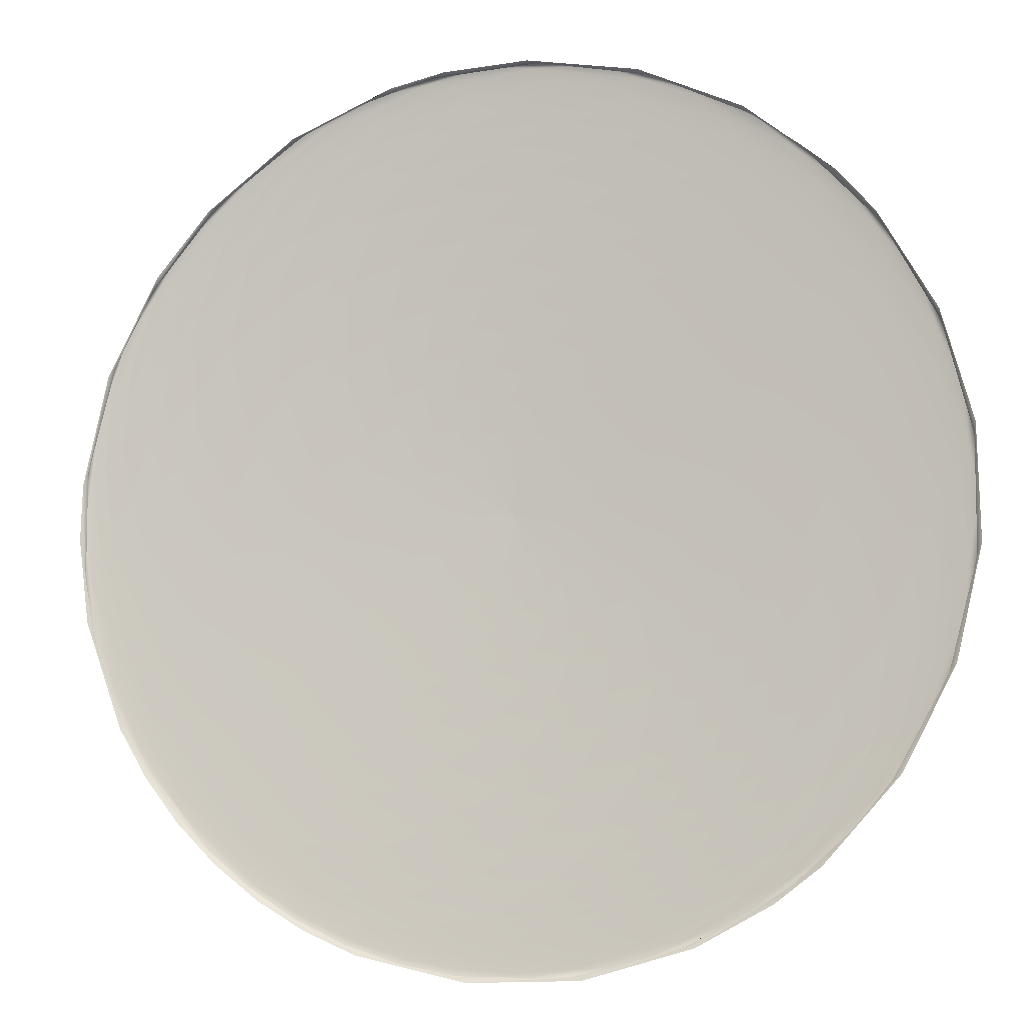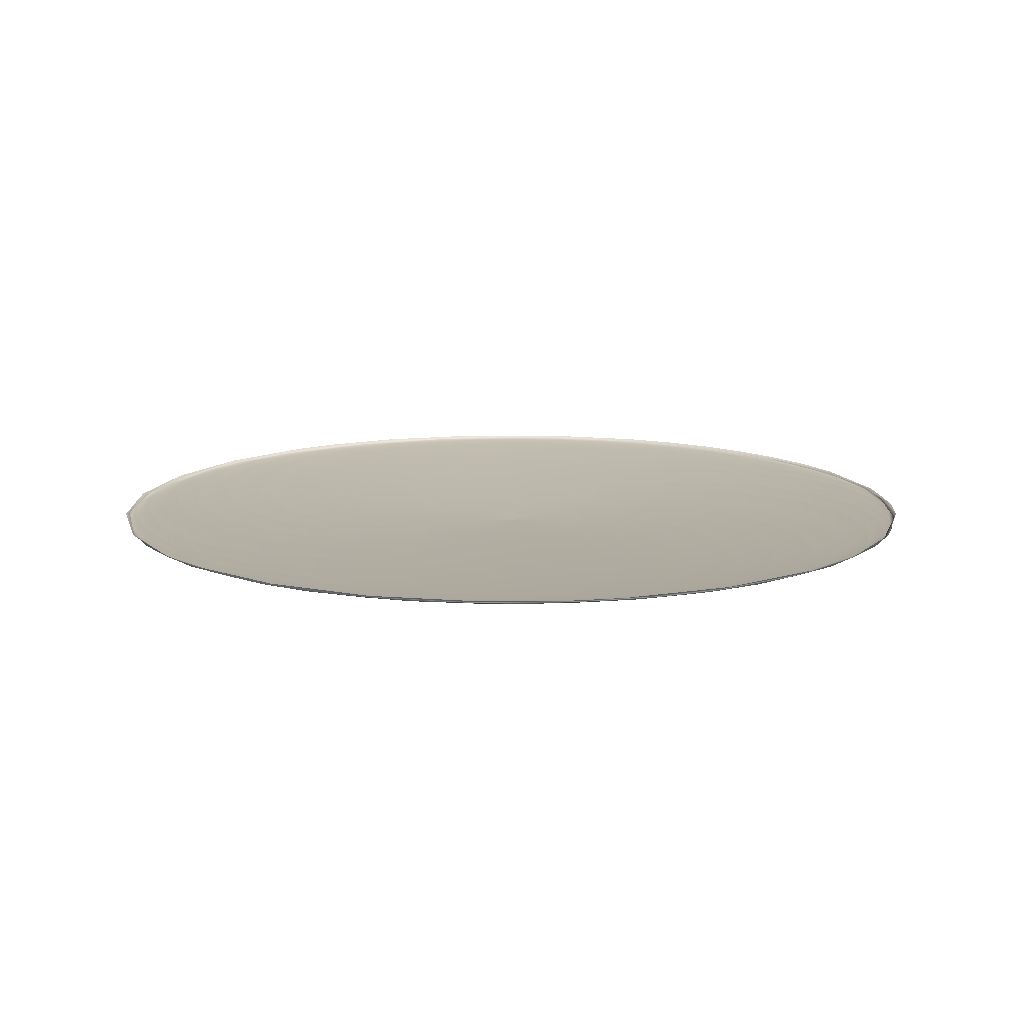
<metadata>
{"format":"obj","ext":"obj","renderer":"f3d","projection":"perspective","resolution":1024,"background":"white","views":[{"elev":-8.3,"azim":15.1,"up":"+Y"},{"elev":12.5,"azim":-178.5,"up":"+Z"}]}
</metadata>
<code>
g default
v -0.000275 2.83 -0.09161
v -0.336 2.424 -0.08204
v -0.2248 2.354 -0.082
v -0.09969 2.314 -0.08196
v -0.001502 2.305 -0.08192
v 0.4559 2.579 -0.0817
v 0.4835 2.639 -0.08168
v 0.5035 2.702 -0.08166
v 0.5154 2.766 -0.08165
v 0.5192 2.832 -0.08164
v 0.5146 2.898 -0.08164
v 0.5019 2.962 -0.08163
v 0.4524 3.084 -0.08165
v 0.3747 3.189 -0.08167
v 0.2732 3.272 -0.0817
v 0.1852 3.317 -0.08174
v -0.863 2.36 -0.06907
v -0.7186 2.162 -0.069
v -0.5296 2.007 -0.06892
v -0.366 1.923 -0.06883
v 0.6161 2.081 -0.06848
v 0.7054 2.166 -0.06845
v 0.7833 2.26 -0.06843
v 0.8479 2.365 -0.06844
v 0.8997 2.476 -0.06843
v 0.9373 2.592 -0.06843
v 0.9599 2.713 -0.06843
v 0.9583 2.958 -0.06848
v 0.8968 3.194 -0.06852
v 0.7784 3.408 -0.06859
v 0.6559 3.545 -0.06867
v -1.521 2.798 -0.04945
v -1.463 2.423 -0.04935
v -1.315 2.073 -0.04919
v -1.148 1.841 -0.0491
v 0.3184 1.361 -0.0487
v 0.5013 1.414 -0.04868
v 0.6761 1.489 -0.04866
v 0.8402 1.586 -0.04865
v 0.9908 1.702 -0.04865
v 1.126 1.836 -0.04866
v 1.243 1.986 -0.04867
v 1.414 2.325 -0.04877
v 1.498 2.695 -0.04884
v 1.486 3.073 -0.04897
v 1.416 3.349 -0.04906
v -1.668 3.639 -0.03197
v -1.813 3.199 -0.03186
v -1.844 2.732 -0.03175
v -1.79 2.389 -0.03167
v -0.4627 1.057 -0.03134
v -0.2349 1.013 -0.03133
v -0.003421 0.9984 -0.03133
v 0.2281 1.013 -0.03133
v 0.456 1.056 -0.03134
v 0.6767 1.127 -0.03136
v 0.8867 1.225 -0.03138
v 1.262 1.497 -0.03145
v 1.557 1.853 -0.03153
v 1.754 2.267 -0.03163
v 1.831 2.605 -0.03172
v -1.346 4.269 -0.01986
v -1.658 3.888 -0.01977
v -1.866 3.44 -0.01968
v -1.945 3.078 -0.01962
v -1.14 1.246 -0.0194
v -0.9308 1.115 -0.01939
v -0.7068 1.011 -0.0194
v -0.4717 0.9362 -0.01941
v -0.2289 0.8913 -0.01942
v 0.0175 0.8771 -0.01944
v 0.2638 0.8939 -0.01947
v 0.7403 1.019 -0.01953
v 1.17 1.259 -0.01961
v 1.526 1.595 -0.0197
v 1.732 1.9 -0.01977
v -0.9537 4.583 -0.0102
v -1.357 4.289 -0.01013
v -1.675 3.903 -0.01006
v -1.845 3.569 -0.01001
v -1.523 1.565 -0.009862
v -1.352 1.383 -0.009865
v -1.159 1.224 -0.009872
v -0.947 1.09 -0.009883
v -0.7203 0.984 -0.009899
v -0.4822 0.9071 -0.009918
v -0.2362 0.8607 -0.009942
v 0.2634 0.8616 -0.009998
v 0.7444 0.9856 -0.01006
v 1.179 1.225 -0.01013
v 1.461 1.472 -0.01019
v -0.5431 4.764 -0.001086
v -1.006 4.566 -0.00103
v -1.404 4.258 -0.000977
v -1.646 3.968 -0.000941
v -1.781 1.929 -0.000848
v -1.654 1.712 -0.000853
v -1.5 1.512 -0.000861
v -1.322 1.333 -0.000872
v -1.124 1.178 -0.000886
v -0.9071 1.049 -0.000904
v -0.6761 0.9478 -0.000924
v -0.1854 0.8363 -0.00097
v 0.3146 0.8497 -0.001022
v 0.7957 0.9867 -0.001077
v 1.128 1.167 -0.001118
v -0.8797 3.727 -0.05993
v -1.075 3.913 -0.04968
v -1.074 3.483 -0.05994
v -1.308 3.614 -0.04965
v -1.202 3.198 -0.0599
v -1.46 3.267 -0.04959
v -1.255 2.89 -0.05986
v -1.515 2.988 -0.04949
v -1.244 2.656 -0.05978
v -1.211 2.503 -0.05974
v -1.091 2.214 -0.05965
v -0.9028 1.964 -0.05952
v -0.7236 1.812 -0.05944
v -0.8633 1.59 -0.04898
v -0.4465 1.667 -0.05933
v -0.5253 1.416 -0.04888
v -0.142 1.594 -0.0592
v -0.3427 1.363 -0.04883
v 0.01472 1.587 -0.05915
v -0.05984 1.325 -0.04873
v 0.2484 1.614 -0.05909
v 0.5438 1.718 -0.05905
v 0.6797 1.796 -0.05902
v 0.8047 1.89 -0.059
v 0.9168 2 -0.05899
v 1.014 2.123 -0.05899
v 1.096 2.257 -0.05899
v 1.159 2.4 -0.05902
v 1.23 2.705 -0.05906
v 1.223 3.017 -0.05915
v 1.14 3.318 -0.05923
v 1.029 3.525 -0.0593
v 1.341 3.524 -0.04911
v 0.9338 3.649 -0.05938
v 1.128 3.838 -0.04924
v 0.7021 3.858 -0.05949
v 0.8446 4.089 -0.04936
v 0.4257 4.003 -0.0596
v 0.5074 4.262 -0.04947
v 0.122 4.074 -0.0597
v 0.1379 4.346 -0.04956
v -0.19 4.068 -0.0598
v -0.2409 4.335 -0.04963
v -0.4907 3.985 -0.05986
v -0.6051 4.23 -0.04967
v -0.7612 3.829 -0.05991
v -0.7745 4.144 -0.04968
v -0.4898 4.487 -0.04008
v -0.5628 4.604 -0.0322
v -0.8831 4.315 -0.04007
v -0.9826 4.409 -0.03215
v -1.221 4.05 -0.04003
v -1.341 4.116 -0.03208
v -1.483 3.71 -0.03995
v -1.555 3.842 -0.03202
v -1.62 3.418 -0.03988
v -1.679 3.211 -0.03983
v -1.717 2.783 -0.03972
v -1.649 2.356 -0.03957
v -1.529 2.056 -0.03948
v -1.62 1.958 -0.03156
v -1.285 1.702 -0.03936
v -1.349 1.583 -0.03147
v -0.9606 1.42 -0.03926
v -1.18 1.424 -0.03143
v -0.7745 1.311 -0.03921
v -0.8928 1.228 -0.03139
v -0.4736 1.194 -0.03916
v -0.04856 1.129 -0.0391
v 0.1667 1.137 -0.03908
v 0.3793 1.172 -0.03907
v 0.5858 1.234 -0.03907
v 0.7829 1.321 -0.03908
v 0.9677 1.431 -0.03909
v 1.137 1.564 -0.03911
v 1.418 1.889 -0.03921
v 1.611 2.273 -0.03929
v 1.701 2.69 -0.03939
v 1.7 3.013 -0.03948
v 1.846 2.837 -0.03177
v 1.666 3.225 -0.03954
v 1.79 3.296 -0.03188
v 1.518 3.628 -0.03968
v 1.622 3.727 -0.03199
v 1.275 3.982 -0.03979
v 1.352 4.103 -0.03208
v 0.9517 4.265 -0.03989
v 0.9964 4.4 -0.03215
v 0.5684 4.458 -0.03998
v 0.5785 4.599 -0.0322
v 0.149 4.55 -0.04004
v 0.1242 4.688 -0.03222
v -0.2801 4.535 -0.04007
v -0.1077 4.689 -0.03222
v 0.2729 4.743 -0.02586
v 0.1256 4.805 -0.02008
v -0.2076 4.75 -0.02584
v -0.3661 4.773 -0.02003
v -0.6749 4.638 -0.02579
v -0.8344 4.619 -0.01997
v -1.099 4.413 -0.02572
v -1.154 4.429 -0.0199
v -1.375 4.177 -0.02566
v -1.532 3.993 -0.02561
v -1.77 3.575 -0.02551
v -1.895 3.108 -0.02541
v -1.911 2.747 -0.02533
v -1.942 2.586 -0.01954
v -1.827 2.274 -0.02524
v -1.817 2.109 -0.01947
v -1.627 1.837 -0.02516
v -1.711 1.886 -0.01945
v -1.488 1.64 -0.02513
v -1.501 1.582 -0.01942
v -1.236 1.382 -0.02509
v -0.8334 1.12 -0.02507
v -0.6107 1.028 -0.02506
v -0.3782 0.9658 -0.02506
v -0.1397 0.9327 -0.02507
v 0.101 0.9298 -0.02508
v 0.3402 0.9571 -0.0251
v 0.5741 1.014 -0.02512
v 1.011 1.214 -0.02519
v 1.385 1.515 -0.02527
v 1.671 1.896 -0.02537
v 1.818 2.224 -0.02544
v 1.836 2.123 -0.01981
v 1.881 2.457 -0.02549
v 1.958 2.601 -0.0199
v 1.919 2.936 -0.02559
v 1.956 3.094 -0.01998
v 1.836 3.409 -0.02568
v 1.833 3.571 -0.02004
v 1.638 3.847 -0.02576
v 1.594 4.002 -0.02009
v 1.337 4.222 -0.02582
v 1.256 4.36 -0.02012
v 0.9528 4.51 -0.02586
v 0.8395 4.623 -0.02012
v 0.5087 4.694 -0.02587
v 0.6098 4.714 -0.02011
v 0.8701 4.634 -0.01508
v 0.6283 4.733 -0.01039
v 0.3971 4.792 -0.01504
v 0.1377 4.827 -0.01035
v -0.1004 4.827 -0.015
v -0.3611 4.797 -0.01029
v -0.591 4.738 -0.01493
v -0.7247 4.691 -0.01024
v -0.9385 4.59 -0.01488
v -1.153 4.456 -0.01484
v -1.518 4.116 -0.01476
v -1.787 3.696 -0.01468
v -1.916 3.345 -0.01462
v -1.968 3.085 -0.009952
v -1.981 2.85 -0.01455
v -1.967 2.585 -0.009906
v -1.921 2.355 -0.0145
v -1.92 2.339 -0.009889
v -1.845 2.117 -0.01448
v -1.792 1.986 -0.009871
v -1.676 1.783 -0.01445
v -1.36 1.397 -0.01444
v -1.168 1.237 -0.01444
v -0.9581 1.102 -0.01444
v -0.7325 0.9944 -0.01446
v -0.4952 0.916 -0.01447
v -0.25 0.868 -0.01449
v -0.000765 0.8511 -0.01452
v 0.4943 0.9112 -0.01458
v 0.9574 1.092 -0.01465
v 1.36 1.381 -0.01473
v 1.609 1.659 -0.01479
v 1.621 1.665 -0.01022
v 1.745 1.868 -0.01483
v 1.862 2.102 -0.01029
v 1.932 2.331 -0.01491
v 1.987 2.586 -0.01035
v 1.998 2.825 -0.01498
v 1.988 3.086 -0.0104
v 1.94 3.32 -0.01503
v 1.864 3.57 -0.01043
v 1.76 3.785 -0.01507
v 1.624 4.008 -0.01044
v 1.47 4.191 -0.01509
v 1.282 4.372 -0.01044
v 1.088 4.512 -0.01508
v 1.08 4.52 -0.01043
v 1.043 4.555 -0.00124
v 0.5829 4.758 -0.001201
v 0.08568 4.84 -0.001153
v -0.2969 4.818 -0.001113
v -1.876 3.521 -0.0009
v -1.987 3.03 -0.00087
v -1.996 2.778 -0.000859
v -1.95 2.403 -0.000849
v 1.328 1.32 -0.001145
v 1.663 1.695 -0.001194
v 1.895 2.142 -0.001235
v 2.008 2.632 -0.001266
v 1.995 3.135 -0.001284
v 1.858 3.619 -0.001288
v 1.605 4.054 -0.001279
v 1.439 4.244 -0.001269
v -0.1877 2.806 -0.08947
v -0.176 2.76 -0.08948
v -0.1532 2.719 -0.08948
v -0.1209 2.685 -0.08948
v -0.0916 2.665 -0.08948
v -0.07022 2.655 -0.08947
v -0.02455 2.643 -0.08946
v 0.0226 2.643 -0.08944
v 0.05714 2.651 -0.08943
v 0.09978 2.671 -0.08941
v 0.1361 2.701 -0.08939
v 0.1511 2.719 -0.08937
v 0.1691 2.75 -0.08936
v 0.1836 2.794 -0.08934
v 0.1866 2.818 -0.08933
v 0.1865 2.842 -0.08933
v 0.1836 2.865 -0.08932
v 0.1777 2.888 -0.08932
v 0.169 2.91 -0.08931
v 0.1576 2.93 -0.08931
v 0.1275 2.967 -0.08931
v 0.0893 2.994 -0.08932
v 0.04545 3.012 -0.08933
v 0.01048 3.017 -0.08934
v -0.01314 3.017 -0.08935
v -0.05944 3.008 -0.08936
v -0.1021 2.988 -0.08939
v -0.1384 2.958 -0.08941
v -0.1661 2.92 -0.08943
v -0.1834 2.876 -0.08945
v -0.1892 2.829 -0.08946
v -0.3737 2.846 -0.08571
v -0.5265 2.793 -0.08209
v -0.3664 2.754 -0.08573
v -0.5011 2.665 -0.08209
v -0.3362 2.666 -0.08573
v -0.4446 2.546 -0.08208
v -0.285 2.588 -0.08573
v -0.3842 2.468 -0.08206
v -0.2348 2.539 -0.08572
v -0.1967 2.512 -0.08571
v -0.1119 2.474 -0.08568
v -0.02019 2.458 -0.08565
v 0.0496 2.462 -0.08562
v 0.1286 2.323 -0.08186
v 0.1393 2.486 -0.08558
v 0.2504 2.372 -0.08181
v 0.2201 2.532 -0.08554
v 0.3058 2.407 -0.08178
v 0.2556 2.563 -0.08552
v 0.3793 2.473 -0.08174
v 0.3009 2.616 -0.08549
v 0.3444 2.698 -0.08546
v 0.3581 2.743 -0.08544
v 0.3661 2.788 -0.08543
v 0.3683 2.835 -0.08542
v 0.3646 2.881 -0.08541
v 0.3551 2.927 -0.08541
v 0.34 2.971 -0.0854
v 0.2938 3.052 -0.08541
v 0.229 3.119 -0.08542
v 0.1497 3.167 -0.08544
v 0.08356 3.19 -0.08546
v 0.1226 3.337 -0.08176
v 0.03763 3.198 -0.08548
v -0.007616 3.352 -0.08181
v -0.0554 3.196 -0.08552
v -0.1376 3.335 -0.08186
v -0.1451 3.172 -0.08556
v -0.2593 3.286 -0.08192
v -0.2259 3.126 -0.0856
v -0.3649 3.208 -0.08197
v -0.2927 3.061 -0.08564
v -0.4479 3.107 -0.08202
v -0.3413 2.982 -0.08567
v -0.503 2.988 -0.08206
v -0.3686 2.893 -0.0857
v -0.519 2.924 -0.08207
v -0.6875 3.086 -0.07664
v -0.9363 3.131 -0.06922
v -0.7296 2.908 -0.07666
v -0.9813 2.891 -0.06921
v -0.7268 2.726 -0.07665
v -0.9662 2.647 -0.06916
v -0.6783 2.55 -0.07663
v -0.9145 2.471 -0.06913
v -0.614 2.429 -0.07661
v -0.5589 2.356 -0.07659
v -0.4242 2.233 -0.07652
v -0.2627 2.148 -0.07645
v -0.1304 2.112 -0.0764
v -0.1286 1.863 -0.06874
v 0.052 2.104 -0.07633
v 0.1163 1.863 -0.06864
v 0.2307 2.142 -0.07625
v 0.2368 1.887 -0.0686
v 0.3151 2.177 -0.07622
v 0.4097 1.949 -0.06854
v 0.4319 2.249 -0.07617
v 0.5627 2.376 -0.07611
v 0.6151 2.451 -0.07609
v 0.6577 2.532 -0.07607
v 0.6899 2.618 -0.07606
v 0.711 2.707 -0.07605
v 0.7208 2.797 -0.07605
v 0.7184 2.889 -0.07606
v 0.681 3.067 -0.07607
v 0.6004 3.231 -0.07611
v 0.4817 3.369 -0.07615
v 0.3717 3.451 -0.0762
v 0.5614 3.622 -0.06871
v 0.2909 3.494 -0.07624
v 0.3471 3.739 -0.0688
v 0.1166 3.547 -0.07631
v 0.1104 3.799 -0.0689
v -0.06545 3.555 -0.07638
v -0.1338 3.798 -0.06899
v -0.2438 3.518 -0.07645
v -0.37 3.737 -0.06907
v -0.4073 3.437 -0.07652
v -0.5836 3.619 -0.06914
v -0.5456 3.318 -0.07658
v -0.7613 3.451 -0.06918
v -0.6501 3.169 -0.07662
v -0.8329 3.352 -0.0692
g pCylinder2
f 1 311 312
f 1 312 313
f 1 313 314
f 1 314 315
f 1 315 316
f 1 316 317
f 1 317 318
f 1 318 319
f 1 319 320
f 1 320 321
f 1 321 322
f 1 322 323
f 1 323 324
f 1 324 325
f 1 325 326
f 1 326 327
f 1 327 328
f 1 328 329
f 1 329 330
f 1 330 331
f 1 331 332
f 1 332 333
f 1 333 334
f 1 334 335
f 1 335 336
f 1 336 337
f 1 337 338
f 1 338 339
f 1 339 340
f 1 340 341
f 1 341 311
f 311 342 344 312
f 312 344 346 313
f 313 346 348 314
f 314 348 350 315
f 315 350 351 316
f 316 351 352 317
f 317 352 353 318
f 318 353 354 319
f 319 354 356 320
f 320 356 358 321
f 321 358 360 322
f 322 360 362 323
f 323 362 363 324
f 324 363 364 325
f 325 364 365 326
f 326 365 366 327
f 327 366 367 328
f 328 367 368 329
f 329 368 369 330
f 330 369 370 331
f 331 370 371 332
f 332 371 372 333
f 333 372 373 334
f 334 373 375 335
f 335 375 377 336
f 336 377 379 337
f 337 379 381 338
f 338 381 383 339
f 339 383 385 340
f 340 385 387 341
f 341 387 342 311
f 342 388 343 344
f 344 343 345 346
f 346 345 347 348
f 348 347 349 350
f 350 349 2 351
f 351 2 3 352
f 352 3 4 353
f 353 4 5 354
f 354 5 355 356
f 356 355 357 358
f 358 357 359 360
f 360 359 361 362
f 362 361 6 363
f 363 6 7 364
f 364 7 8 365
f 365 8 9 366
f 366 9 10 367
f 367 10 11 368
f 368 11 12 369
f 369 12 13 370
f 370 13 14 371
f 371 14 15 372
f 372 15 16 373
f 373 16 374 375
f 375 374 376 377
f 377 376 378 379
f 379 378 380 381
f 381 380 382 383
f 383 382 384 385
f 385 384 386 387
f 387 386 388 342
f 388 389 391 343
f 389 435 390 391
f 343 391 393 345
f 391 390 392 393
f 345 393 395 347
f 393 392 394 395
f 347 395 397 349
f 395 394 396 397
f 397 396 17 398
f 349 397 398 2
f 398 17 18 399
f 2 398 399 3
f 399 18 19 400
f 3 399 400 4
f 400 19 20 401
f 4 400 401 5
f 5 401 403 355
f 401 20 402 403
f 355 403 405 357
f 403 402 404 405
f 357 405 407 359
f 405 404 406 407
f 359 407 409 361
f 407 406 408 409
f 409 408 21 410
f 361 409 410 6
f 410 21 22 411
f 6 410 411 7
f 411 22 23 412
f 7 411 412 8
f 412 23 24 413
f 8 412 413 9
f 413 24 25 414
f 9 413 414 10
f 414 25 26 415
f 10 414 415 11
f 415 26 27 416
f 11 415 416 12
f 416 27 28 417
f 12 416 417 13
f 417 28 29 418
f 13 417 418 14
f 418 29 30 419
f 14 418 419 15
f 419 30 31 420
f 15 419 420 16
f 16 420 422 374
f 420 31 421 422
f 374 422 424 376
f 422 421 423 424
f 376 424 426 378
f 424 423 425 426
f 378 426 428 380
f 426 425 427 428
f 380 428 430 382
f 428 427 429 430
f 382 430 432 384
f 430 429 431 432
f 384 432 434 386
f 432 431 433 434
f 386 434 389 388
f 434 433 435 389
f 435 107 109 390
f 107 153 108 109
f 390 109 111 392
f 109 108 110 111
f 392 111 113 394
f 111 110 112 113
f 394 113 115 396
f 113 112 114 115
f 115 114 32 116
f 396 115 116 17
f 116 32 33 117
f 17 116 117 18
f 117 33 34 118
f 18 117 118 19
f 118 34 35 119
f 19 118 119 20
f 20 119 121 402
f 119 35 120 121
f 402 121 123 404
f 121 120 122 123
f 404 123 125 406
f 123 122 124 125
f 406 125 127 408
f 125 124 126 127
f 127 126 36 128
f 408 127 128 21
f 128 36 37 129
f 21 128 129 22
f 129 37 38 130
f 22 129 130 23
f 130 38 39 131
f 23 130 131 24
f 131 39 40 132
f 24 131 132 25
f 132 40 41 133
f 25 132 133 26
f 133 41 42 134
f 26 133 134 27
f 134 42 43 135
f 27 134 135 28
f 135 43 44 136
f 28 135 136 29
f 136 44 45 137
f 29 136 137 30
f 137 45 46 138
f 30 137 138 31
f 31 138 140 421
f 138 46 139 140
f 421 140 142 423
f 140 139 141 142
f 423 142 144 425
f 142 141 143 144
f 425 144 146 427
f 144 143 145 146
f 427 146 148 429
f 146 145 147 148
f 429 148 150 431
f 148 147 149 150
f 431 150 152 433
f 150 149 151 152
f 433 152 107 435
f 152 151 153 107
f 153 154 156 108
f 154 200 155 156
f 108 156 158 110
f 156 155 157 158
f 110 158 160 112
f 158 157 159 160
f 112 160 162 114
f 160 159 161 162
f 162 161 47 163
f 114 162 163 32
f 163 47 48 164
f 32 163 164 33
f 164 48 49 165
f 33 164 165 34
f 165 49 50 166
f 34 165 166 35
f 35 166 168 120
f 166 50 167 168
f 120 168 170 122
f 168 167 169 170
f 122 170 172 124
f 170 169 171 172
f 124 172 174 126
f 172 171 173 174
f 174 173 51 175
f 126 174 175 36
f 175 51 52 176
f 36 175 176 37
f 176 52 53 177
f 37 176 177 38
f 177 53 54 178
f 38 177 178 39
f 178 54 55 179
f 39 178 179 40
f 179 55 56 180
f 40 179 180 41
f 180 56 57 181
f 41 180 181 42
f 181 57 58 182
f 42 181 182 43
f 182 58 59 183
f 43 182 183 44
f 183 59 60 184
f 44 183 184 45
f 184 60 61 185
f 45 184 185 46
f 46 185 187 139
f 185 61 186 187
f 139 187 189 141
f 187 186 188 189
f 141 189 191 143
f 189 188 190 191
f 143 191 193 145
f 191 190 192 193
f 145 193 195 147
f 193 192 194 195
f 147 195 197 149
f 195 194 196 197
f 149 197 199 151
f 197 196 198 199
f 151 199 154 153
f 199 198 200 154
f 200 201 203 155
f 201 247 202 203
f 155 203 205 157
f 203 202 204 205
f 157 205 207 159
f 205 204 206 207
f 159 207 209 161
f 207 206 208 209
f 209 208 62 210
f 161 209 210 47
f 210 62 63 211
f 47 210 211 48
f 211 63 64 212
f 48 211 212 49
f 212 64 65 213
f 49 212 213 50
f 50 213 215 167
f 213 65 214 215
f 167 215 217 169
f 215 214 216 217
f 169 217 219 171
f 217 216 218 219
f 171 219 221 173
f 219 218 220 221
f 221 220 66 222
f 173 221 222 51
f 222 66 67 223
f 51 222 223 52
f 223 67 68 224
f 52 223 224 53
f 224 68 69 225
f 53 224 225 54
f 225 69 70 226
f 54 225 226 55
f 226 70 71 227
f 55 226 227 56
f 227 71 72 228
f 56 227 228 57
f 228 72 73 229
f 57 228 229 58
f 229 73 74 230
f 58 229 230 59
f 230 74 75 231
f 59 230 231 60
f 231 75 76 232
f 60 231 232 61
f 61 232 234 186
f 232 76 233 234
f 186 234 236 188
f 234 233 235 236
f 188 236 238 190
f 236 235 237 238
f 190 238 240 192
f 238 237 239 240
f 192 240 242 194
f 240 239 241 242
f 194 242 244 196
f 242 241 243 244
f 196 244 246 198
f 244 243 245 246
f 198 246 201 200
f 246 245 247 201
f 247 248 250 202
f 248 294 249 250
f 202 250 252 204
f 250 249 251 252
f 204 252 254 206
f 252 251 253 254
f 206 254 256 208
f 254 253 255 256
f 256 255 77 257
f 208 256 257 62
f 257 77 78 258
f 62 257 258 63
f 258 78 79 259
f 63 258 259 64
f 259 79 80 260
f 64 259 260 65
f 65 260 262 214
f 260 80 261 262
f 214 262 264 216
f 262 261 263 264
f 216 264 266 218
f 264 263 265 266
f 218 266 268 220
f 266 265 267 268
f 268 267 81 269
f 220 268 269 66
f 269 81 82 270
f 66 269 270 67
f 270 82 83 271
f 67 270 271 68
f 271 83 84 272
f 68 271 272 69
f 272 84 85 273
f 69 272 273 70
f 273 85 86 274
f 70 273 274 71
f 274 86 87 275
f 71 274 275 72
f 275 87 88 276
f 72 275 276 73
f 276 88 89 277
f 73 276 277 74
f 277 89 90 278
f 74 277 278 75
f 278 90 91 279
f 75 278 279 76
f 76 279 281 233
f 279 91 280 281
f 233 281 283 235
f 281 280 282 283
f 235 283 285 237
f 283 282 284 285
f 237 285 287 239
f 285 284 286 287
f 239 287 289 241
f 287 286 288 289
f 241 289 291 243
f 289 288 290 291
f 243 291 293 245
f 291 290 292 293
f 245 293 248 247
f 293 292 294 248
f 294 310 295 249
f 249 295 296 251
f 251 296 297 253
f 253 297 298 255
f 255 298 92 77
f 77 92 93 78
f 78 93 94 79
f 79 94 95 80
f 80 95 299 261
f 261 299 300 263
f 263 300 301 265
f 265 301 302 267
f 267 302 96 81
f 81 96 97 82
f 82 97 98 83
f 83 98 99 84
f 84 99 100 85
f 85 100 101 86
f 86 101 102 87
f 87 102 103 88
f 88 103 104 89
f 89 104 105 90
f 90 105 106 91
f 91 106 303 280
f 280 303 304 282
f 282 304 305 284
f 284 305 306 286
f 286 306 307 288
f 288 307 308 290
f 290 308 309 292
f 292 309 310 294

</code>
